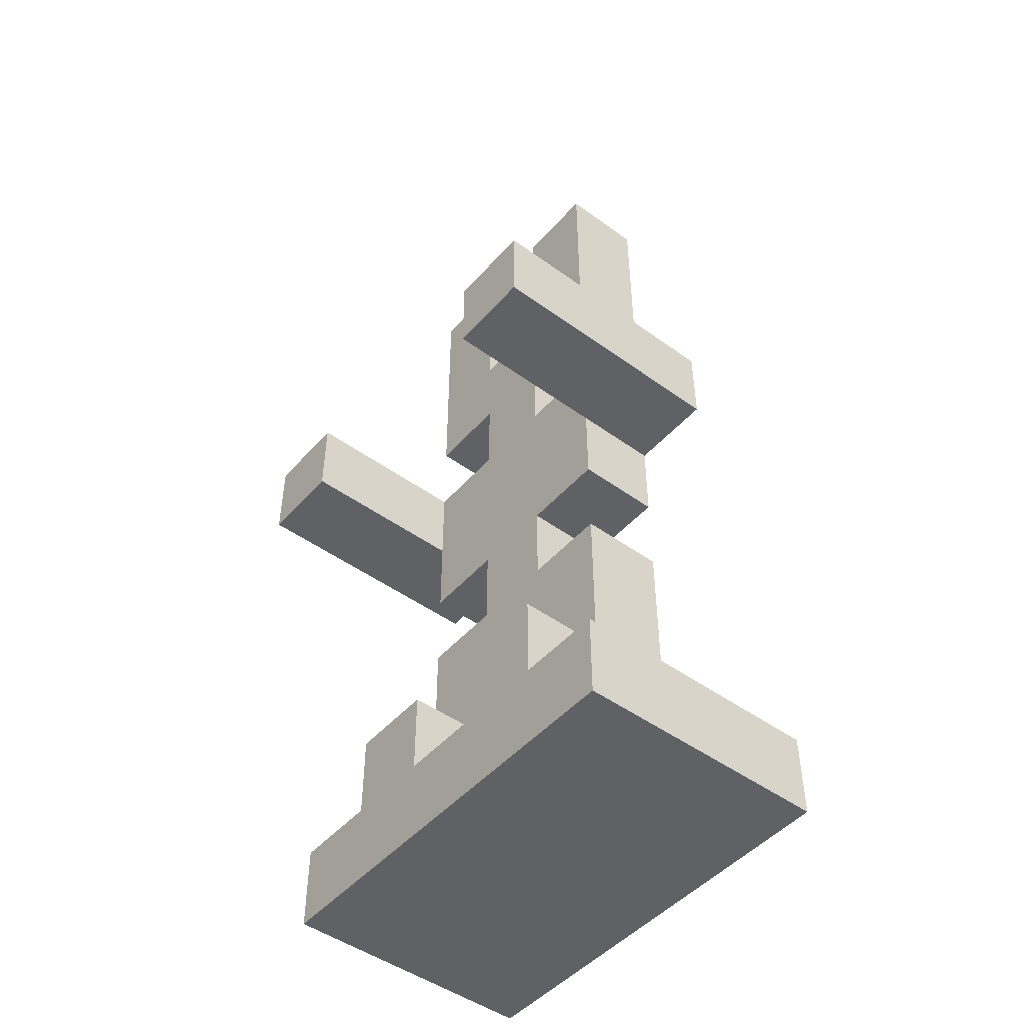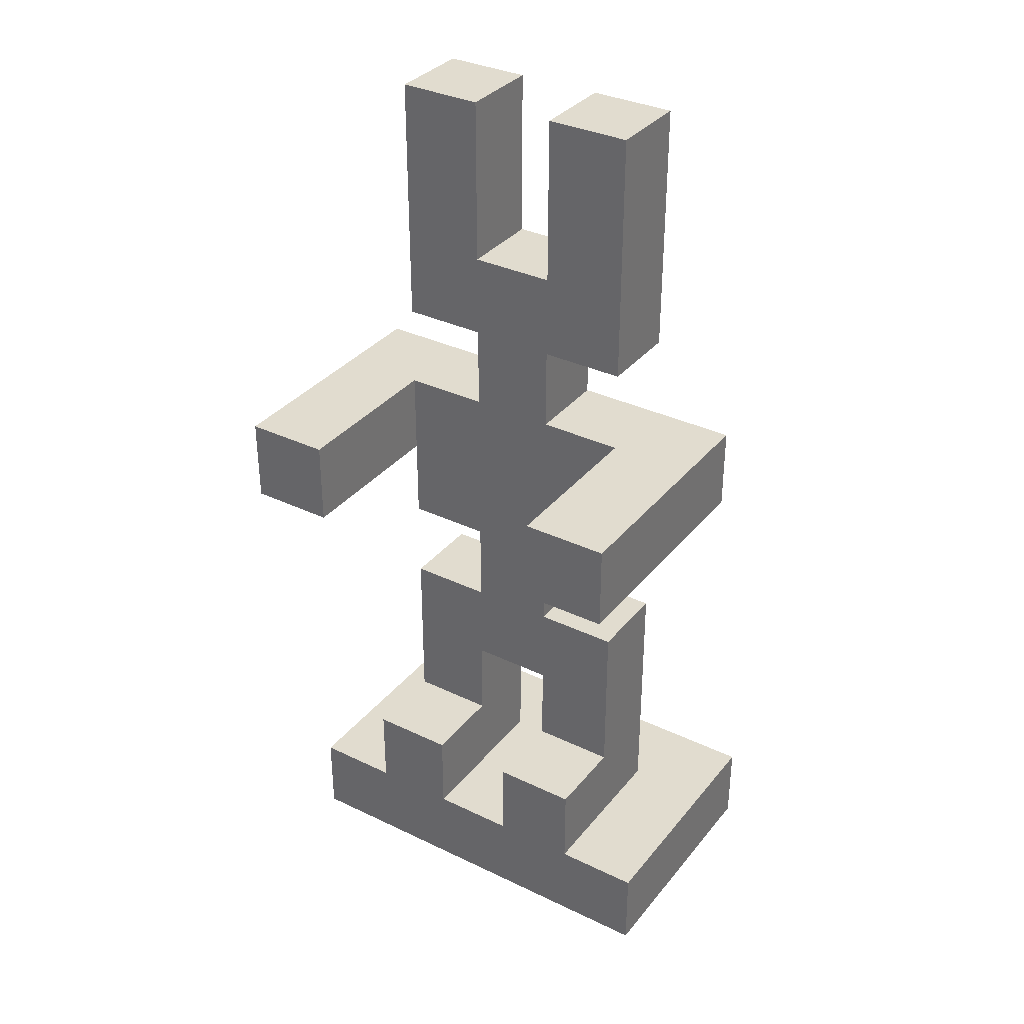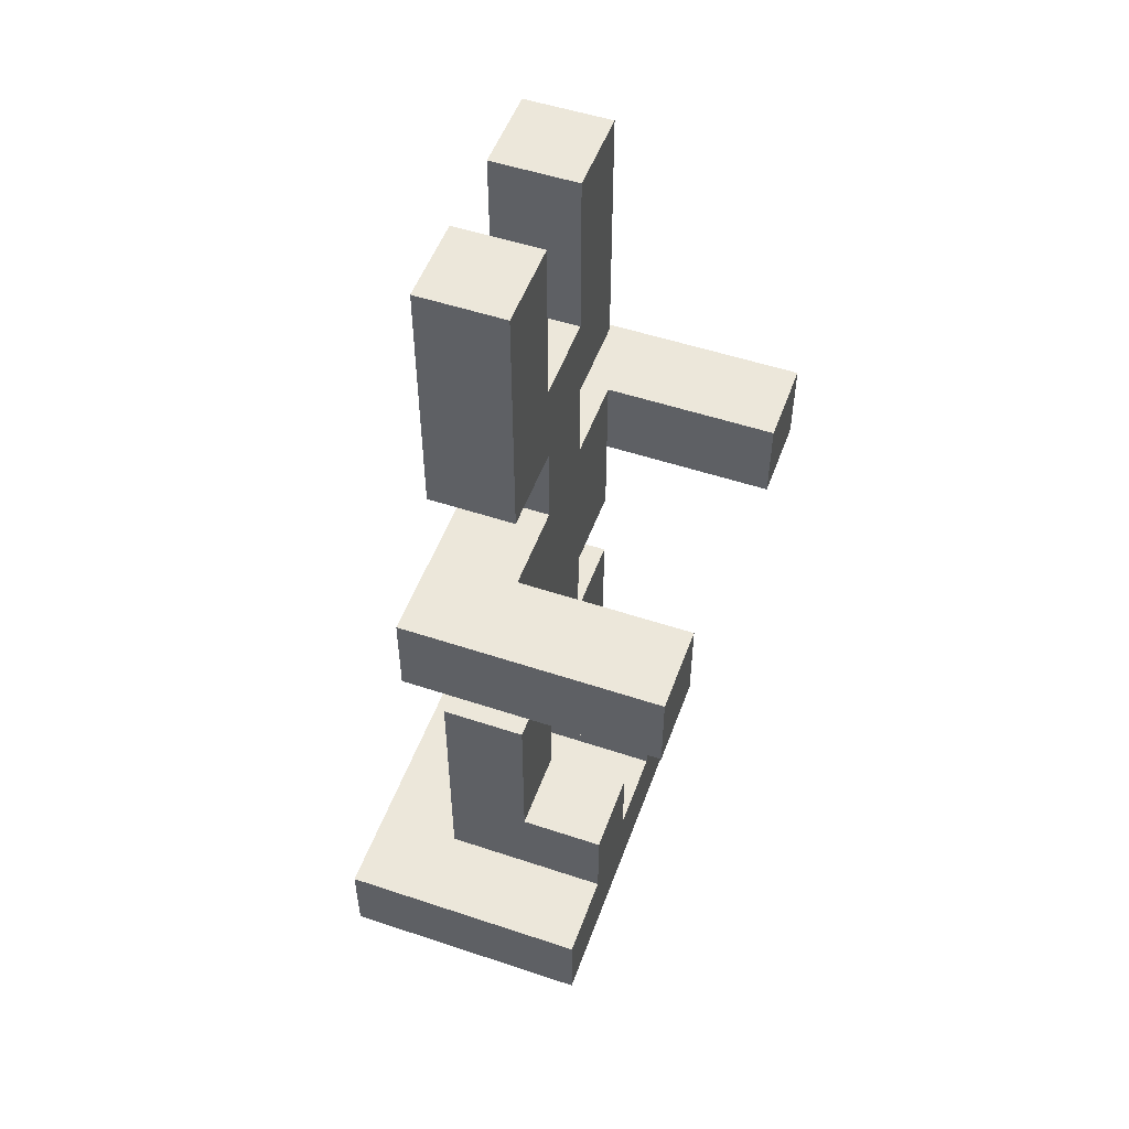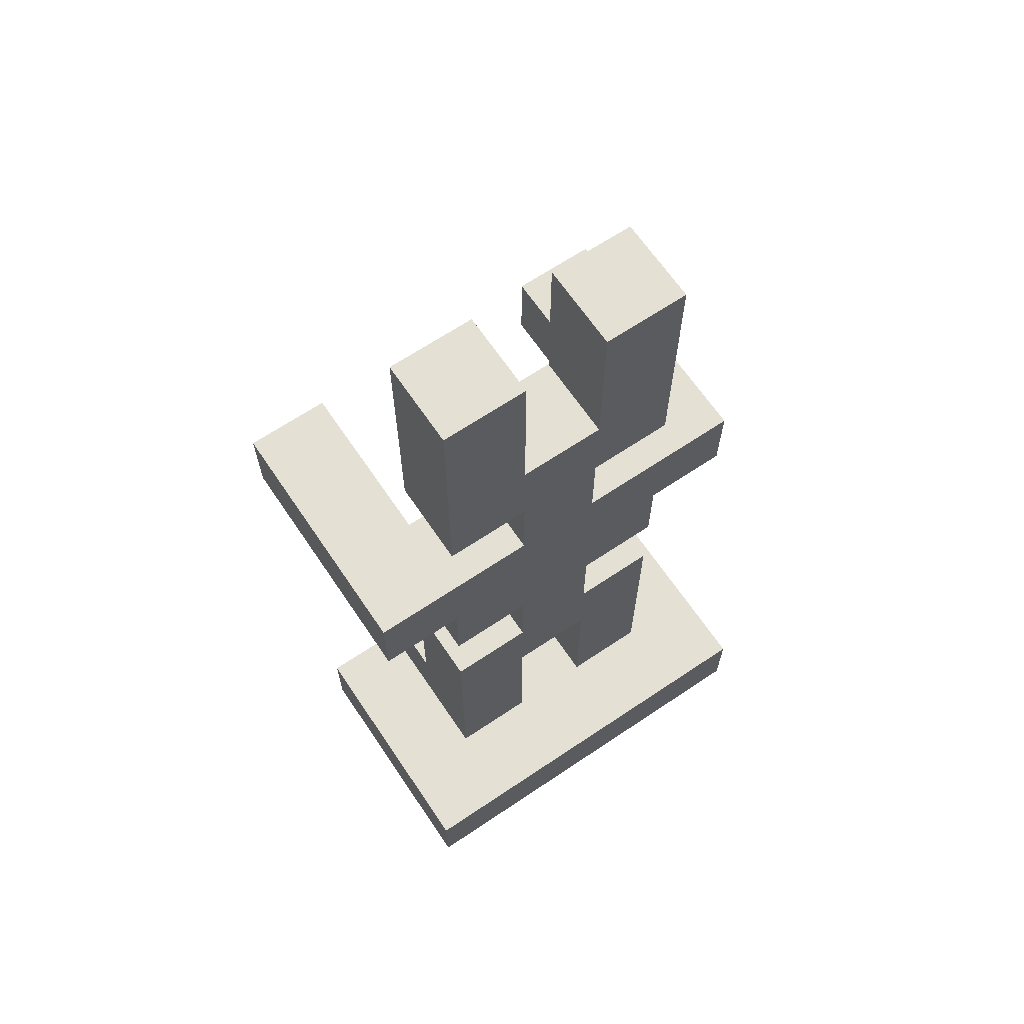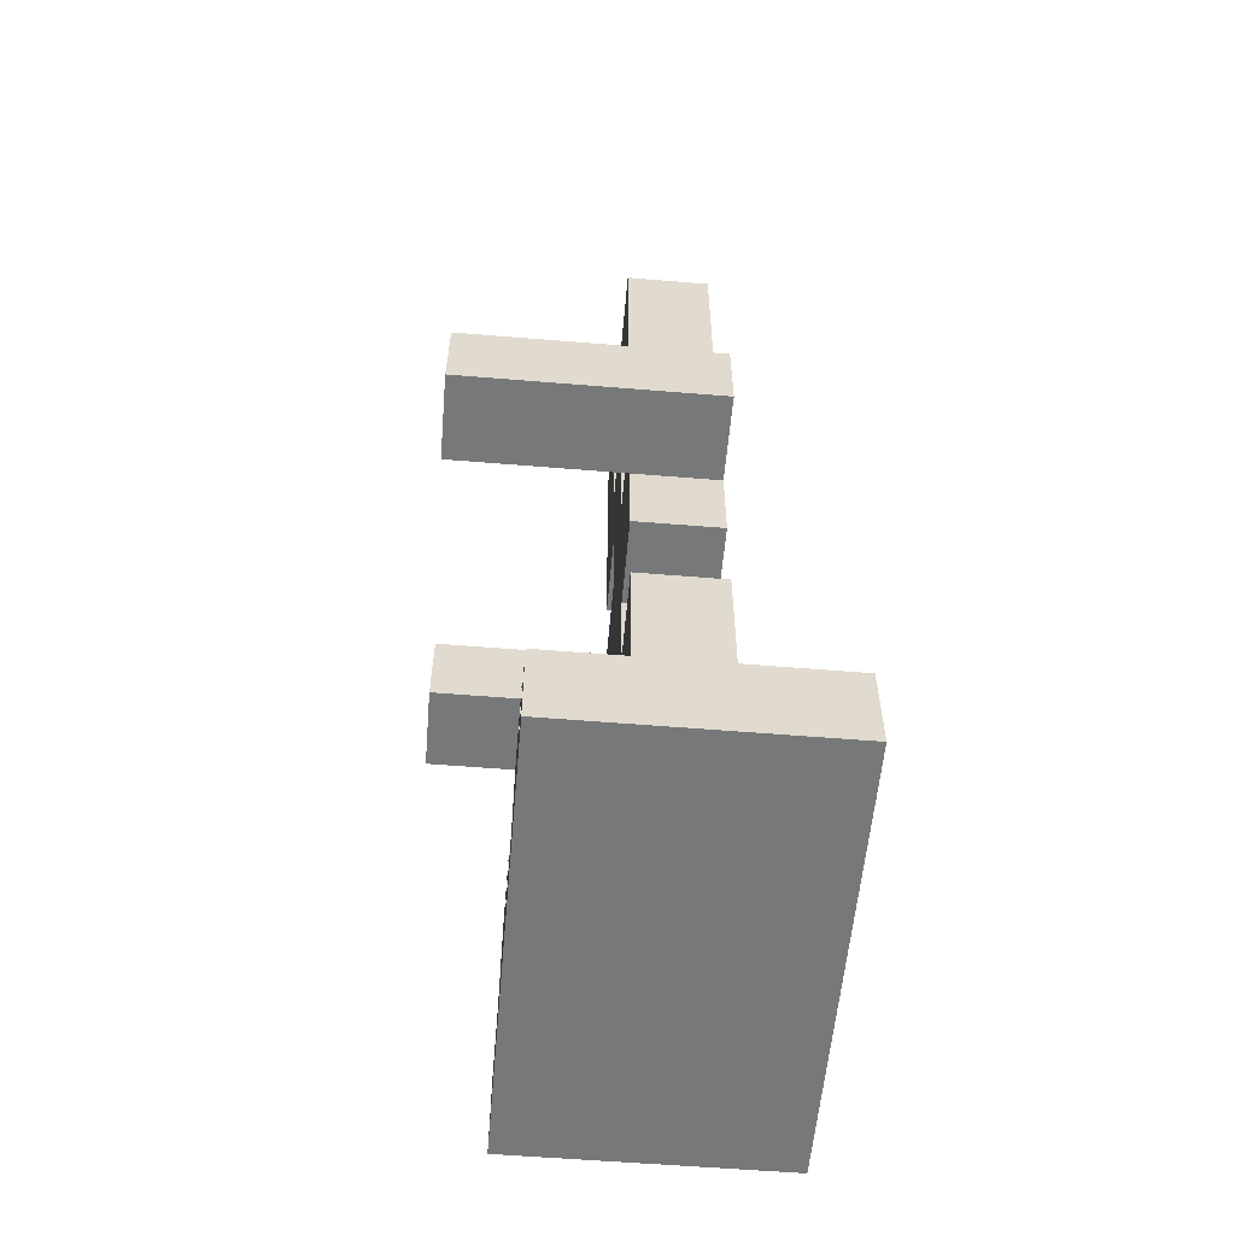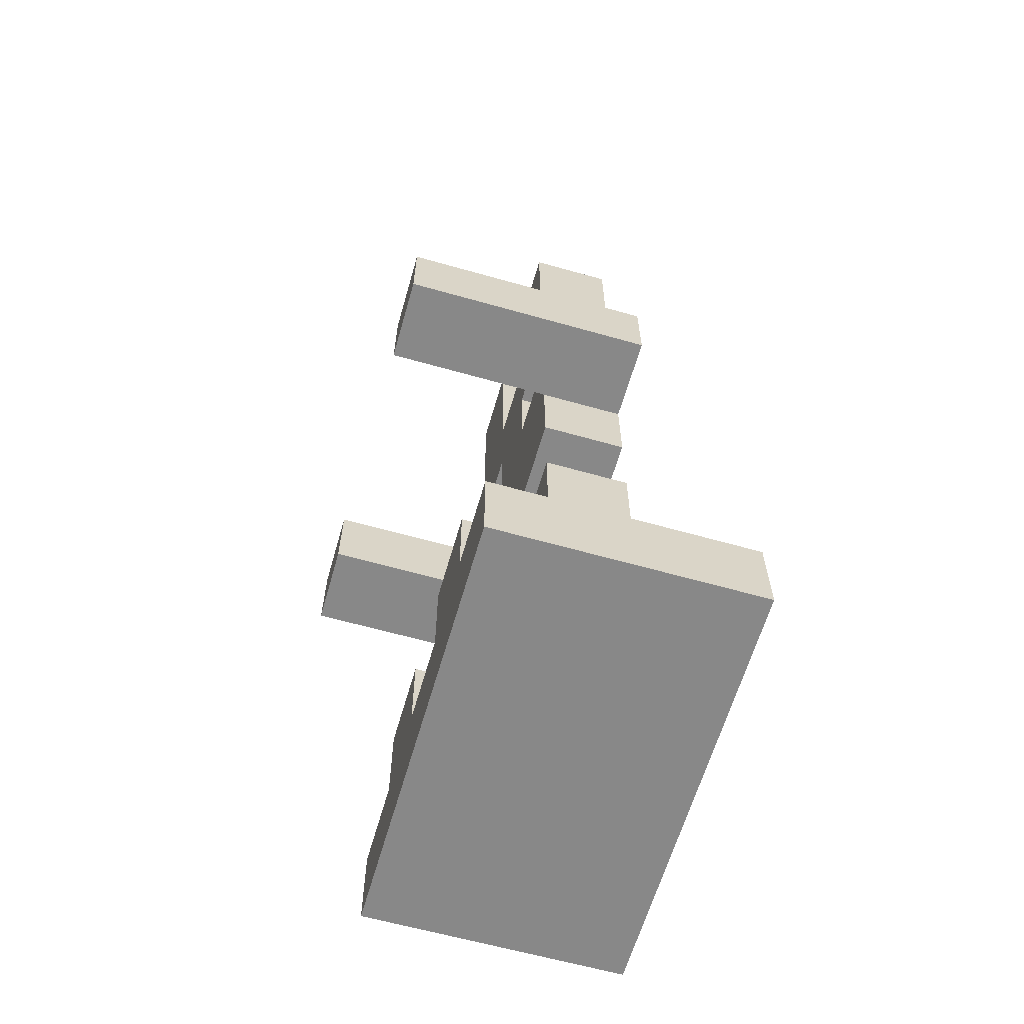
<metadata>
{"format":"obj","ext":"obj","renderer":"f3d","projection":"perspective","resolution":1024,"background":"white","views":[{"elev":-48.0,"azim":50.9,"up":"+Y"},{"elev":34.2,"azim":33.0,"up":"+Y"},{"elev":52.1,"azim":-70.2,"up":"+Y"},{"elev":66.0,"azim":146.0,"up":"+Y"},{"elev":-57.3,"azim":85.1,"up":"+Y"},{"elev":-62.7,"azim":74.0,"up":"+Y"}]}
</metadata>
<code>
v -2.5 0 1
v -2.5 0 -2
v -2.5 1 1
v -2.5 1 -2
v -2.5 6 2
v -2.5 6 1
v -2.5 6 -0
v -2.5 6 -1
v -2.5 7 2
v -2.5 7 1
v -2.5 7 -0
v -2.5 7 -1
f -10 -11 -12
f -9 -11 -10
f -4 -7 -8
f -3 -6 -7
f -3 -7 -4
f -2 -5 -6
f -2 -6 -3
f -1 -5 -2
v -1.5 1 1
v -1.5 1 -1
v -1.5 2 1
v -1.5 2 -0
v -1.5 2 -1
v -1.5 3 -0
v -1.5 3 -1
v -1.5 4 -0
v -1.5 4 -1
v -1.5 5 -0
v -1.5 5 -1
v -1.5 6 -0
v -1.5 6 -1
v -1.5 8 -0
v -1.5 8 -1
v -1.5 10 -0
v -1.5 10 -1
v -1.5 11 -0
v -1.5 11 -1
f -17 -18 -19
f -16 -18 -17
f -15 -18 -16
f -14 -15 -16
f -13 -15 -14
f -12 -13 -14
f -11 -13 -12
f -8 -9 -10
f -7 -9 -8
f -4 -5 -6
f -3 -5 -4
f -2 -3 -4
f -1 -3 -2
v -0.5 4 -0
v -0.5 4 -1
v -0.5 5 -0
v -0.5 5 -1
v -0.5 7 -0
v -0.5 7 -1
v -0.5 8 -0
v -0.5 8 -1
f -6 -7 -8
f -5 -7 -6
f -2 -3 -4
f -1 -3 -2
v 0.5 1 1
v 0.5 1 -1
v 0.5 2 1
v 0.5 2 -0
v 0.5 2 -1
v 0.5 3 -0
v 0.5 3 -1
v 0.5 9 -0
v 0.5 9 -1
v 0.5 10 -0
v 0.5 10 -1
v 0.5 11 -0
v 0.5 11 -1
f -11 -12 -13
f -10 -12 -11
f -9 -12 -10
f -8 -9 -10
f -7 -9 -8
f -4 -5 -6
f -3 -5 -4
f -2 -3 -4
f -1 -3 -2
v 1.5 6 2
v 1.5 6 1
v 1.5 6 -0
v 1.5 7 2
v 1.5 7 1
v 1.5 7 -0
f -3 -5 -6
f -2 -4 -5
f -2 -5 -3
f -1 -4 -2
v -1.5 6 2
v -1.5 6 1
v -1.5 6 -0
v -1.5 7 2
v -1.5 7 1
v -1.5 7 -0
f -6 -5 -3
f -5 -4 -2
f -3 -5 -2
f -2 -4 -1
v -0.5 1 1
v -0.5 1 -1
v -0.5 2 1
v -0.5 2 -0
v -0.5 2 -1
v -0.5 3 -0
v -0.5 3 -1
v -0.5 9 -0
v -0.5 9 -1
v -0.5 10 -0
v -0.5 10 -1
v -0.5 11 -0
v -0.5 11 -1
f -13 -12 -11
f -11 -12 -10
f -10 -12 -9
f -10 -9 -8
f -8 -9 -7
f -6 -5 -4
f -4 -5 -3
f -4 -3 -2
f -2 -3 -1
v 0.5 4 -0
v 0.5 4 -1
v 0.5 5 -0
v 0.5 5 -1
v 0.5 7 -0
v 0.5 7 -1
v 0.5 8 -0
v 0.5 8 -1
f -8 -7 -6
f -6 -7 -5
f -4 -3 -2
f -2 -3 -1
v 1.5 1 1
v 1.5 1 -1
v 1.5 2 1
v 1.5 2 -0
v 1.5 2 -1
v 1.5 3 -0
v 1.5 3 -1
v 1.5 4 -0
v 1.5 4 -1
v 1.5 5 -0
v 1.5 5 -1
v 1.5 6 -0
v 1.5 6 -1
v 1.5 8 -0
v 1.5 8 -1
v 1.5 10 -0
v 1.5 10 -1
v 1.5 11 -0
v 1.5 11 -1
f -19 -18 -17
f -17 -18 -16
f -16 -18 -15
f -16 -15 -14
f -14 -15 -13
f -14 -13 -12
f -12 -13 -11
f -10 -9 -8
f -8 -9 -7
f -6 -5 -4
f -4 -5 -3
f -4 -3 -2
f -2 -3 -1
v 2.5 0 1
v 2.5 0 -2
v 2.5 1 1
v 2.5 1 -2
v 2.5 6 2
v 2.5 6 1
v 2.5 6 -0
v 2.5 6 -1
v 2.5 7 2
v 2.5 7 1
v 2.5 7 -0
v 2.5 7 -1
f -12 -11 -10
f -10 -11 -9
f -8 -7 -4
f -7 -6 -3
f -4 -7 -3
f -6 -5 -2
f -3 -6 -2
f -2 -5 -1
v -2.5 6 2
v -2.5 7 2
v -1.5 6 2
v -1.5 7 2
v 1.5 6 2
v 1.5 7 2
v 2.5 6 2
v 2.5 7 2
f -6 -7 -8
f -5 -7 -6
f -2 -3 -4
f -1 -3 -2
v -2.5 0 1
v -2.5 1 1
v -1.5 1 1
v -1.5 2 1
v -0.5 1 1
v -0.5 2 1
v 0.5 1 1
v 0.5 2 1
v 1.5 1 1
v 1.5 2 1
v 2.5 0 1
v 2.5 1 1
f -10 -11 -12
f -8 -10 -12
f -8 -9 -10
f -7 -9 -8
f -6 -8 -12
f -4 -6 -12
f -4 -5 -6
f -3 -5 -4
f -2 -4 -12
f -1 -4 -2
v -1.5 2 -0
v -1.5 3 -0
v -1.5 4 -0
v -1.5 5 -0
v -1.5 6 -0
v -1.5 7 -0
v -1.5 8 -0
v -1.5 10 -0
v -1.5 11 -0
v -0.5 2 -0
v -0.5 3 -0
v -0.5 4 -0
v -0.5 5 -0
v -0.5 7 -0
v -0.5 8 -0
v -0.5 9 -0
v -0.5 10 -0
v -0.5 11 -0
v 0.5 2 -0
v 0.5 3 -0
v 0.5 4 -0
v 0.5 5 -0
v 0.5 7 -0
v 0.5 8 -0
v 0.5 9 -0
v 0.5 10 -0
v 0.5 11 -0
v 1.5 2 -0
v 1.5 3 -0
v 1.5 4 -0
v 1.5 5 -0
v 1.5 6 -0
v 1.5 7 -0
v 1.5 8 -0
v 1.5 10 -0
v 1.5 11 -0
f -27 -35 -36
f -26 -34 -35
f -26 -35 -27
f -25 -34 -26
f -24 -32 -33
f -24 -31 -32
f -23 -31 -24
f -22 -29 -30
f -21 -29 -22
f -20 -28 -29
f -20 -29 -21
f -19 -28 -20
f -17 -25 -26
f -16 -24 -25
f -16 -25 -17
f -15 -23 -24
f -15 -24 -16
f -14 -22 -23
f -14 -23 -15
f -13 -21 -22
f -13 -22 -14
f -12 -21 -13
f -9 -17 -18
f -8 -16 -17
f -8 -17 -9
f -7 -16 -8
f -6 -14 -15
f -5 -14 -6
f -4 -14 -5
f -3 -11 -12
f -3 -12 -13
f -2 -10 -11
f -2 -11 -3
f -1 -10 -2
v -2.5 6 -1
v -2.5 7 -1
v -1.5 1 -1
v -1.5 2 -1
v -1.5 3 -1
v -1.5 4 -1
v -1.5 5 -1
v -1.5 6 -1
v -1.5 8 -1
v -1.5 10 -1
v -1.5 11 -1
v -0.5 1 -1
v -0.5 2 -1
v -0.5 3 -1
v -0.5 4 -1
v -0.5 5 -1
v -0.5 7 -1
v -0.5 8 -1
v -0.5 9 -1
v -0.5 10 -1
v -0.5 11 -1
v 0.5 1 -1
v 0.5 2 -1
v 0.5 3 -1
v 0.5 4 -1
v 0.5 5 -1
v 0.5 7 -1
v 0.5 8 -1
v 0.5 9 -1
v 0.5 10 -1
v 0.5 11 -1
v 1.5 1 -1
v 1.5 2 -1
v 1.5 3 -1
v 1.5 4 -1
v 1.5 5 -1
v 1.5 6 -1
v 1.5 8 -1
v 1.5 10 -1
v 1.5 11 -1
v 2.5 6 -1
v 2.5 7 -1
f -42 -41 -35
f -40 -39 -31
f -39 -38 -30
f -31 -39 -30
f -38 -37 -29
f -30 -38 -29
f -29 -37 -28
f -36 -35 -27
f -35 -41 -26
f -27 -35 -26
f -34 -33 -25
f -25 -33 -24
f -33 -32 -23
f -24 -33 -23
f -23 -32 -22
f -29 -28 -19
f -28 -27 -18
f -19 -28 -18
f -27 -26 -17
f -18 -27 -17
f -26 -25 -16
f -17 -26 -16
f -25 -24 -15
f -16 -25 -15
f -15 -24 -14
f -21 -20 -11
f -20 -19 -10
f -11 -20 -10
f -19 -18 -9
f -10 -19 -9
f -9 -18 -8
f -17 -16 -7
f -7 -16 -6
f -14 -13 -5
f -15 -14 -5
f -13 -12 -4
f -5 -13 -4
f -4 -12 -3
f -6 -16 -2
f -2 -16 -1
v -2.5 0 -2
v -2.5 1 -2
v 2.5 0 -2
v 2.5 1 -2
f -4 -3 -2
f -2 -3 -1
v -2.5 0 1
v 2.5 0 1
v -2.5 0 -2
v 2.5 0 -2
f -2 -3 -4
f -1 -3 -2
v -0.5 3 -0
v 0.5 3 -0
v -0.5 3 -1
v 0.5 3 -1
f -2 -3 -4
f -1 -3 -2
v -1.5 5 -0
v -0.5 5 -0
v 0.5 5 -0
v 1.5 5 -0
v -1.5 5 -1
v -0.5 5 -1
v 0.5 5 -1
v 1.5 5 -1
f -4 -7 -8
f -3 -7 -4
f -2 -5 -6
f -1 -5 -2
v -2.5 6 2
v -1.5 6 2
v 1.5 6 2
v 2.5 6 2
v -2.5 6 1
v -1.5 6 1
v 1.5 6 1
v 2.5 6 1
v -2.5 6 -0
v -1.5 6 -0
v 1.5 6 -0
v 2.5 6 -0
v -2.5 6 -1
v -1.5 6 -1
v 1.5 6 -1
v 2.5 6 -1
f -12 -15 -16
f -11 -15 -12
f -10 -13 -14
f -9 -13 -10
f -8 -11 -12
f -7 -11 -8
f -6 -9 -10
f -5 -9 -6
f -4 -7 -8
f -3 -7 -4
f -2 -5 -6
f -1 -5 -2
v -1.5 8 -0
v -0.5 8 -0
v 0.5 8 -0
v 1.5 8 -0
v -1.5 8 -1
v -0.5 8 -1
v 0.5 8 -1
v 1.5 8 -1
f -4 -7 -8
f -3 -7 -4
f -2 -5 -6
f -1 -5 -2
v -2.5 1 1
v -1.5 1 1
v -0.5 1 1
v 0.5 1 1
v 1.5 1 1
v 2.5 1 1
v -1.5 1 -1
v -0.5 1 -1
v 0.5 1 -1
v 1.5 1 -1
v -2.5 1 -2
v 2.5 1 -2
f -12 -11 -6
f -10 -9 -5
f -5 -9 -4
f -8 -7 -3
f -5 -4 -2
f -4 -3 -2
f -12 -6 -2
f -6 -5 -2
f -3 -7 -1
f -2 -3 -1
v -1.5 2 1
v -0.5 2 1
v 0.5 2 1
v 1.5 2 1
v -1.5 2 -0
v -0.5 2 -0
v 0.5 2 -0
v 1.5 2 -0
f -8 -7 -4
f -4 -7 -3
f -6 -5 -2
f -2 -5 -1
v -1.5 4 -0
v -0.5 4 -0
v 0.5 4 -0
v 1.5 4 -0
v -1.5 4 -1
v -0.5 4 -1
v 0.5 4 -1
v 1.5 4 -1
f -8 -7 -4
f -4 -7 -3
f -6 -5 -2
f -2 -5 -1
v -2.5 7 2
v -1.5 7 2
v 1.5 7 2
v 2.5 7 2
v -2.5 7 1
v -1.5 7 1
v 1.5 7 1
v 2.5 7 1
v -2.5 7 -0
v -1.5 7 -0
v -0.5 7 -0
v 0.5 7 -0
v 1.5 7 -0
v 2.5 7 -0
v -2.5 7 -1
v -0.5 7 -1
v 0.5 7 -1
v 2.5 7 -1
f -18 -17 -14
f -14 -17 -13
f -16 -15 -12
f -12 -15 -11
f -14 -13 -10
f -10 -13 -9
f -12 -11 -6
f -6 -11 -5
f -9 -8 -4
f -10 -9 -4
f -4 -8 -3
f -6 -5 -2
f -7 -6 -2
f -2 -5 -1
v -0.5 9 -0
v 0.5 9 -0
v -0.5 9 -1
v 0.5 9 -1
f -4 -3 -2
f -2 -3 -1
v -1.5 11 -0
v -0.5 11 -0
v 0.5 11 -0
v 1.5 11 -0
v -1.5 11 -1
v -0.5 11 -1
v 0.5 11 -1
v 1.5 11 -1
f -8 -7 -4
f -4 -7 -3
f -6 -5 -2
f -2 -5 -1

</code>
